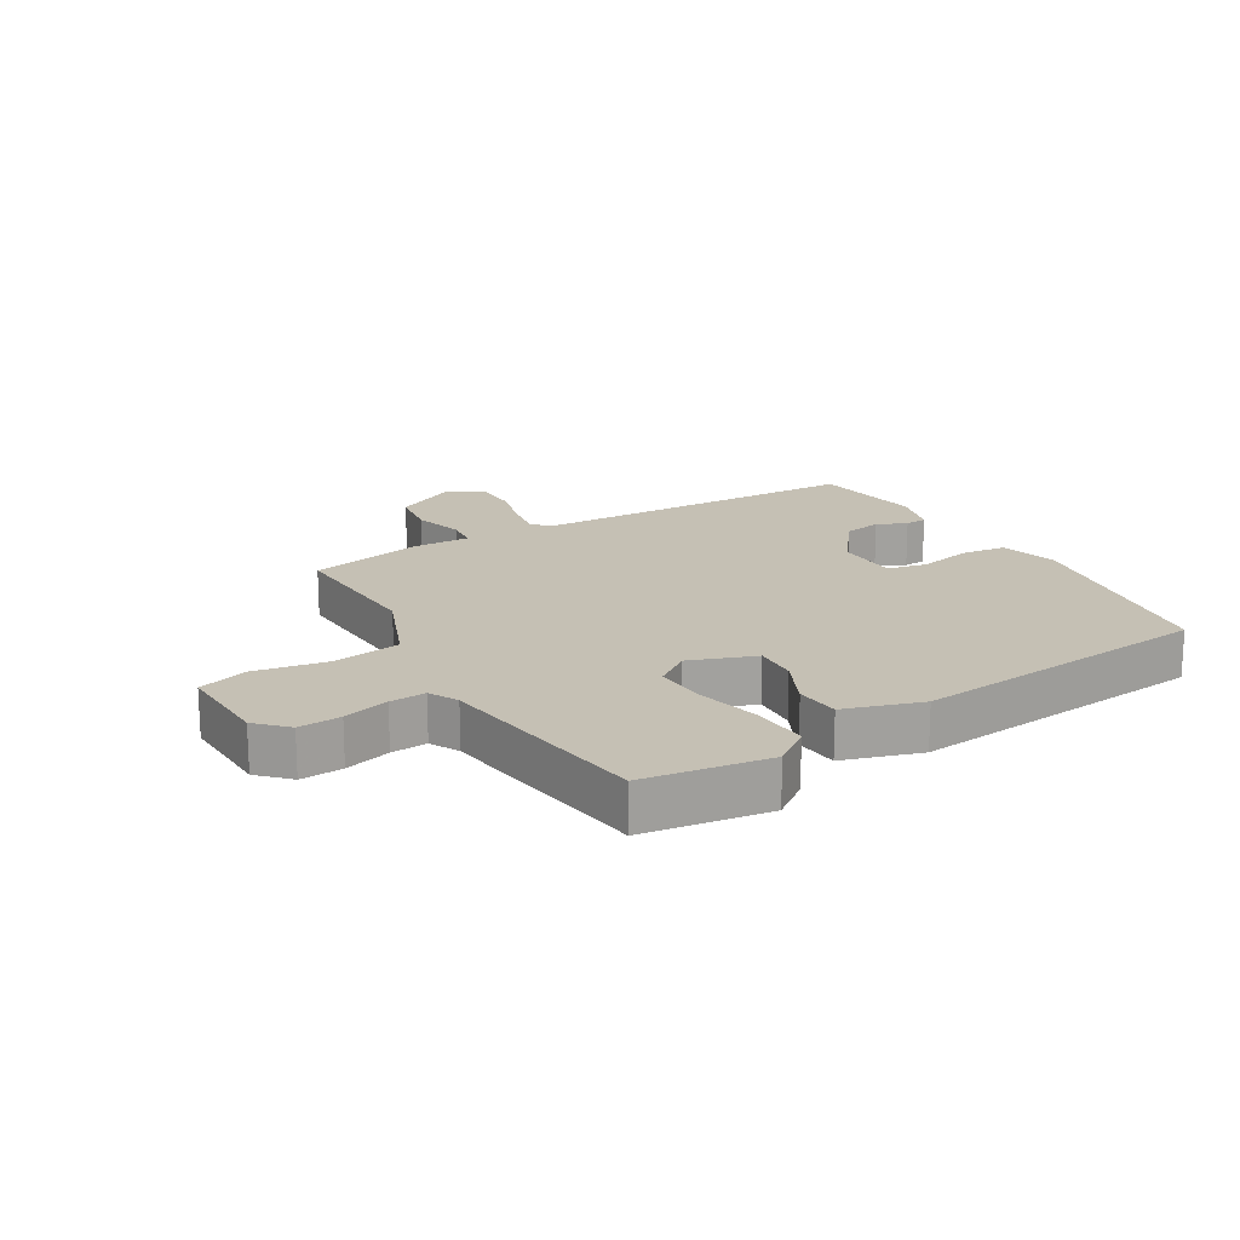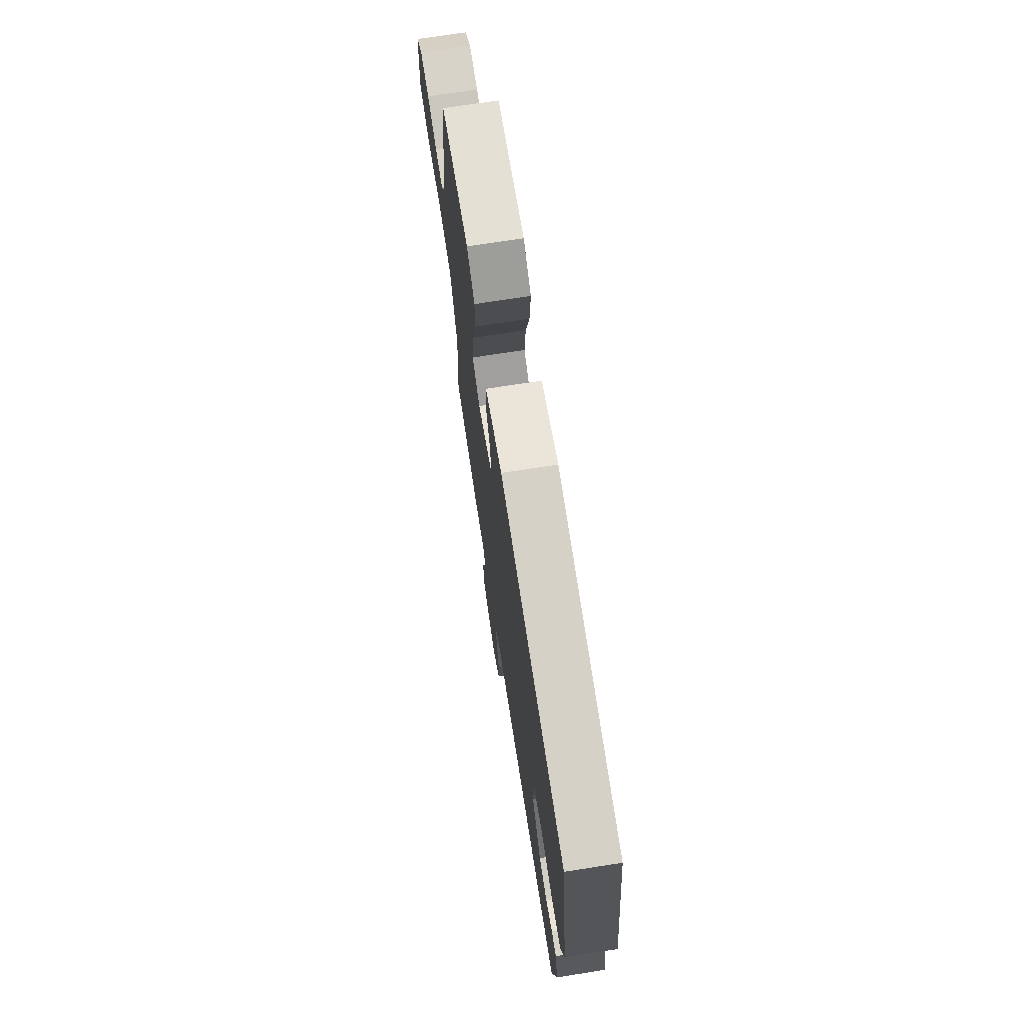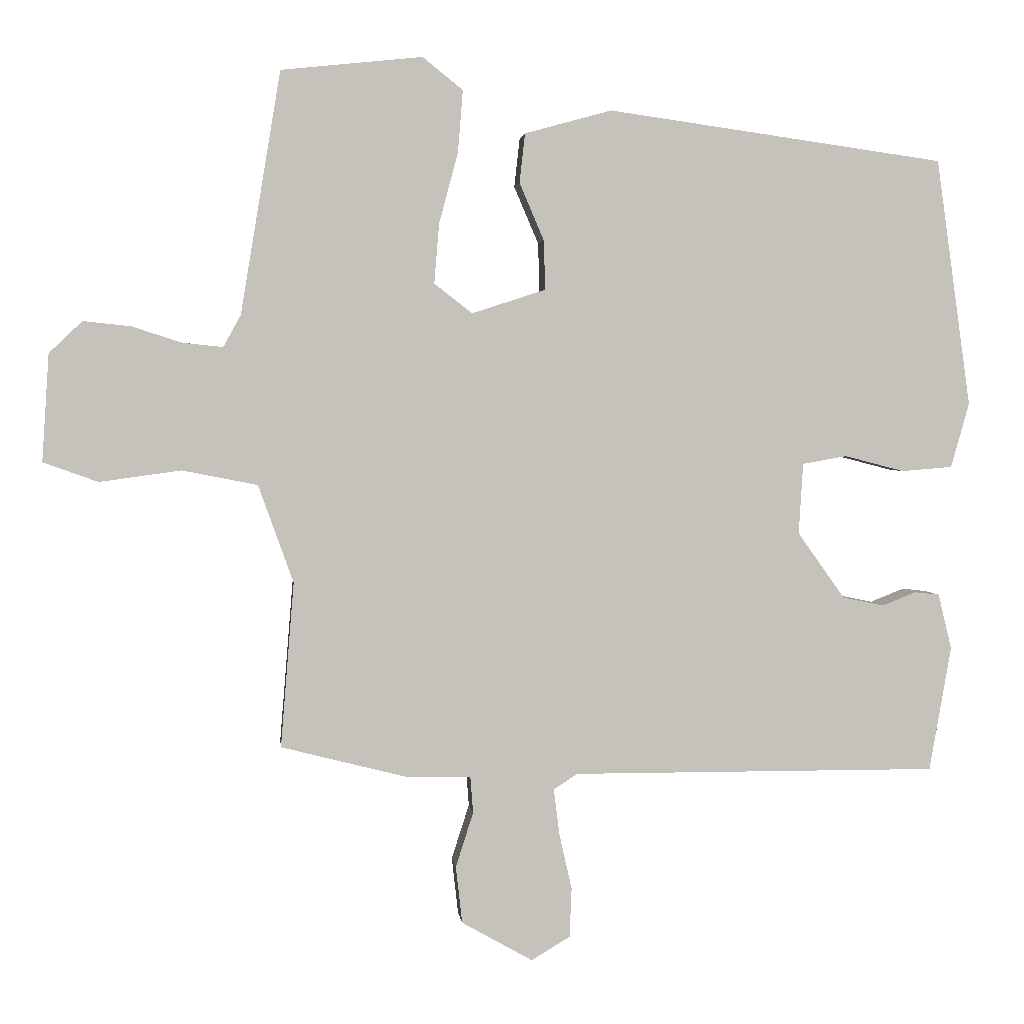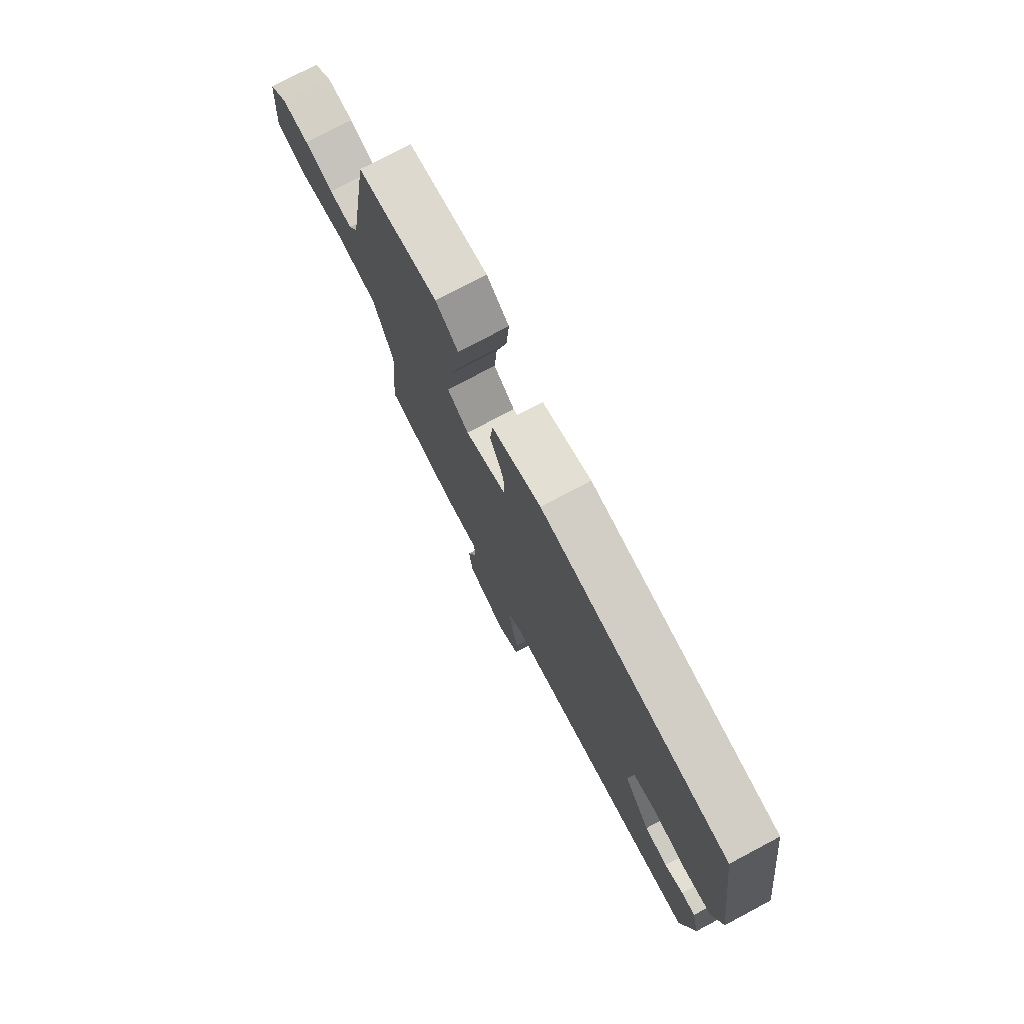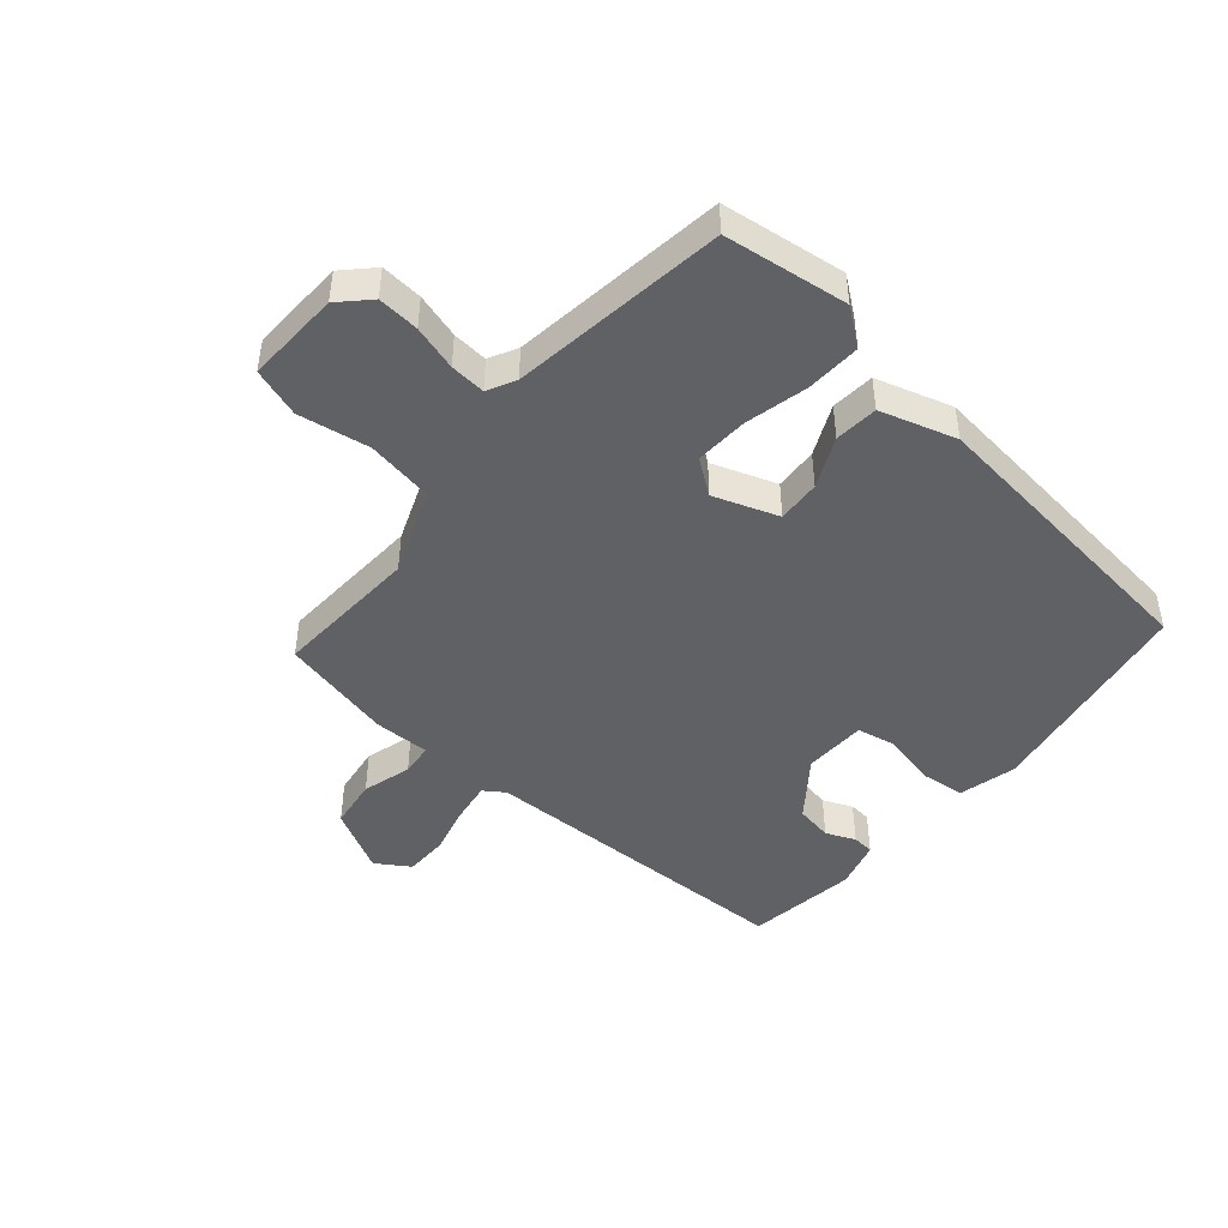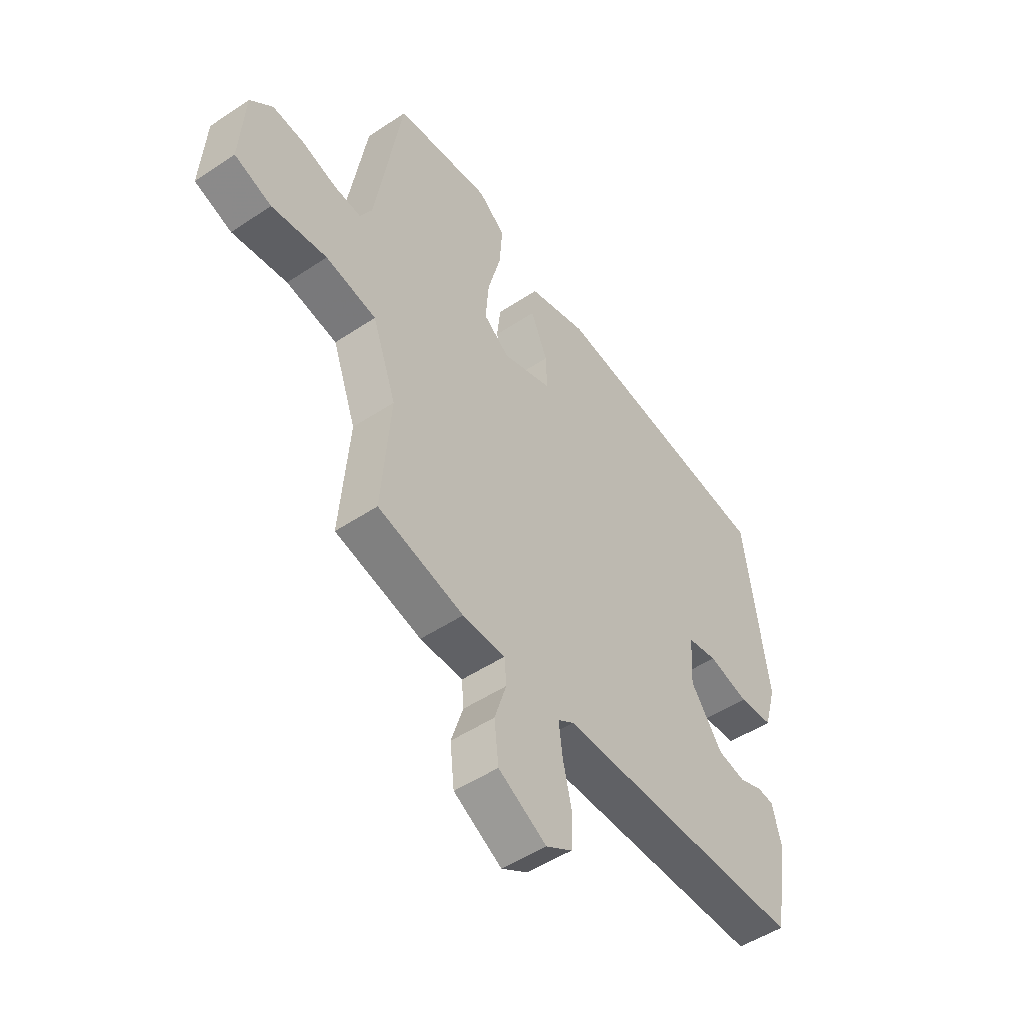
<metadata>
{"format":"obj","ext":"obj","renderer":"f3d","projection":"perspective","resolution":1024,"background":"white","views":[{"elev":18.3,"azim":-28.7,"up":"+Y"},{"elev":71.5,"azim":81.1,"up":"+Z"},{"elev":2.5,"azim":-6.1,"up":"+Z"},{"elev":75.8,"azim":62.0,"up":"+Z"},{"elev":-46.3,"azim":-38.9,"up":"+Y"},{"elev":-49.8,"azim":-53.6,"up":"+Z"}]}
</metadata>
<code>
v -0.487 0.07 -0.454
v -0.468 0.07 -0.219
v -0.518 0.07 -0.08
v -0.625 0.07 -0.059
v -0.741 0.07 -0.075
v -0.819 0.07 -0.047
v -0.809 0.07 0.106
v -0.762 0.07 0.151
v -0.695 0.07 0.144
v -0.623 0.07 0.121
v -0.566 0.07 0.115
v -0.541 0.07 0.16
v -0.484 0.07 0.505
v -0.283 0.07 0.526
v -0.226 0.07 0.48
v -0.233 0.07 0.392
v -0.26 0.07 0.291
v -0.267 0.07 0.206
v -0.213 0.07 0.164
v -0.108 0.07 0.198
v -0.11 0.07 0.268
v -0.145 0.07 0.35
v -0.137 0.07 0.42
v -0.013 0.07 0.454
v 0.466 0.07 0.387
v 0.515 0.07 0.035
v 0.489 0.07 -0.057
v 0.417 0.07 -0.063
v 0.332 0.07 -0.041
v 0.269 0.07 -0.052
v 0.263 0.07 -0.153
v 0.33 0.07 -0.247
v 0.389 0.07 -0.259
v 0.437 0.07 -0.24
v 0.472 0.07 -0.244
v 0.491 0.07 -0.323
v 0.46 0.07 -0.5
v -0.061 0.07 -0.499
v -0.095 0.07 -0.521
v -0.087 0.07 -0.586
v -0.069 0.07 -0.666
v -0.072 0.07 -0.736
v -0.127 0.07 -0.769
v -0.228 0.07 -0.712
v -0.237 0.07 -0.631
v -0.212 0.07 -0.553
v -0.216 0.07 -0.501
v -0.306 0.07 -0.5
v -0.487 0 -0.454
v -0.468 0 -0.219
v -0.518 0 -0.08
v -0.625 0 -0.059
v -0.741 0 -0.075
v -0.819 0 -0.047
v -0.809 0 0.106
v -0.762 0 0.151
v -0.695 0 0.144
v -0.623 0 0.121
v -0.566 0 0.115
v -0.541 0 0.16
v -0.484 0 0.505
v -0.283 0 0.526
v -0.226 0 0.48
v -0.233 0 0.392
v -0.26 0 0.291
v -0.267 0 0.206
v -0.213 0 0.164
v -0.108 0 0.198
v -0.11 0 0.268
v -0.145 0 0.35
v -0.137 0 0.42
v -0.013 0 0.454
v 0.466 0 0.387
v 0.515 0 0.035
v 0.489 0 -0.057
v 0.417 0 -0.063
v 0.332 0 -0.041
v 0.269 0 -0.052
v 0.263 0 -0.153
v 0.33 0 -0.247
v 0.389 0 -0.259
v 0.437 0 -0.24
v 0.472 0 -0.244
v 0.491 0 -0.323
v 0.46 0 -0.5
v -0.061 0 -0.499
v -0.095 0 -0.521
v -0.087 0 -0.586
v -0.069 0 -0.666
v -0.072 0 -0.736
v -0.127 0 -0.769
v -0.228 0 -0.712
v -0.237 0 -0.631
v -0.212 0 -0.553
v -0.216 0 -0.501
v -0.306 0 -0.5
f 47 48 1 2
f 43 44 45 46
f 43 46 47
f 40 41 42 43
f 39 40 43 47
f 38 39 47 2
f 33 34 35 36
f 32 33 36 37
f 31 32 37 38
f 26 27 28 29
f 26 29 30
f 25 26 30
f 24 25 30
f 21 22 23 24
f 20 21 24 30
f 19 20 30 31
f 14 15 16 17
f 12 13 14 17
f 11 12 17 18
f 7 8 9 10
f 7 10 11
f 4 5 6 7
f 3 4 7 11
f 19 31 38 2
f 11 18 19
f 2 3 11 19
f 50 49 96 95
f 94 93 92 91
f 95 94 91
f 91 90 89 88
f 95 91 88 87
f 50 95 87 86
f 84 83 82 81
f 85 84 81 80
f 86 85 80 79
f 77 76 75 74
f 78 77 74
f 78 74 73
f 78 73 72
f 72 71 70 69
f 78 72 69 68
f 79 78 68 67
f 65 64 63 62
f 65 62 61 60
f 66 65 60 59
f 58 57 56 55
f 59 58 55
f 55 54 53 52
f 59 55 52 51
f 50 86 79 67
f 67 66 59
f 67 59 51 50
f 1 49 50 2
f 2 50 51 3
f 3 51 52 4
f 4 52 53 5
f 5 53 54 6
f 6 54 55 7
f 7 55 56 8
f 8 56 57 9
f 9 57 58 10
f 10 58 59 11
f 11 59 60 12
f 12 60 61 13
f 13 61 62 14
f 14 62 63 15
f 15 63 64 16
f 16 64 65 17
f 17 65 66 18
f 18 66 67 19
f 19 67 68 20
f 20 68 69 21
f 21 69 70 22
f 22 70 71 23
f 23 71 72 24
f 24 72 73 25
f 25 73 74 26
f 26 74 75 27
f 27 75 76 28
f 28 76 77 29
f 29 77 78 30
f 30 78 79 31
f 31 79 80 32
f 32 80 81 33
f 33 81 82 34
f 34 82 83 35
f 35 83 84 36
f 36 84 85 37
f 37 85 86 38
f 38 86 87 39
f 39 87 88 40
f 40 88 89 41
f 41 89 90 42
f 42 90 91 43
f 43 91 92 44
f 44 92 93 45
f 45 93 94 46
f 46 94 95 47
f 47 95 96 48
f 48 96 49 1

</code>
